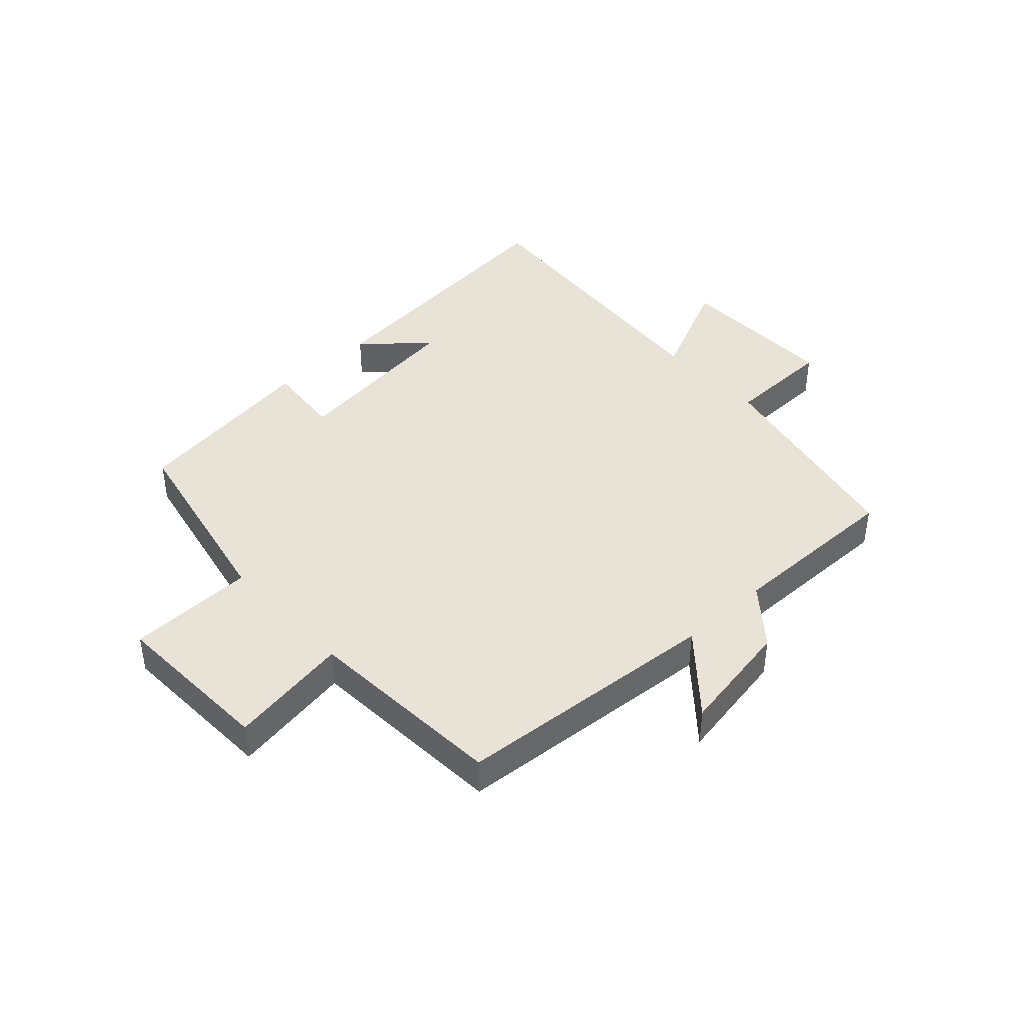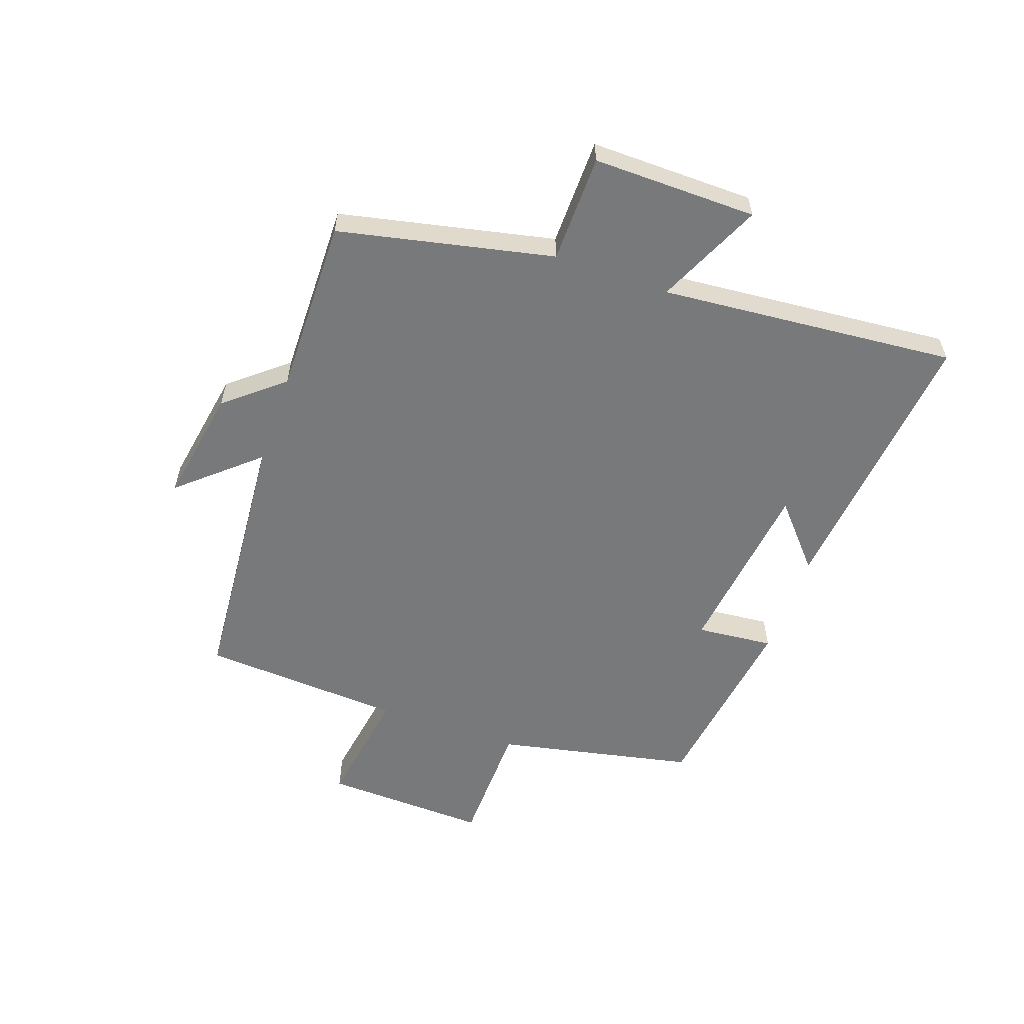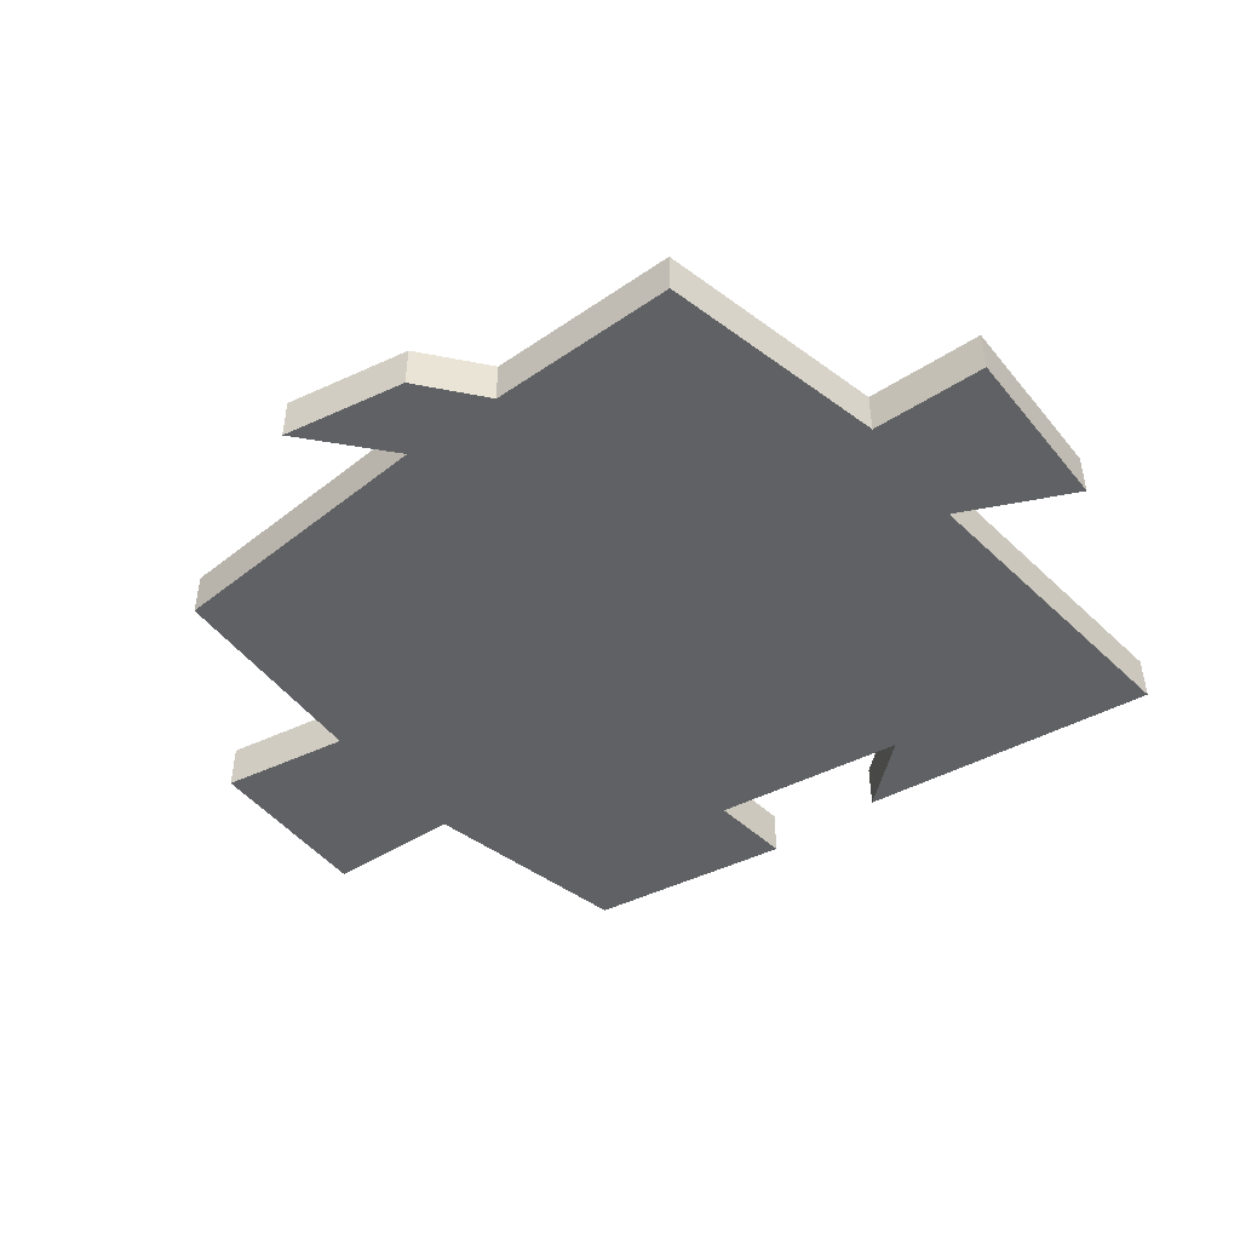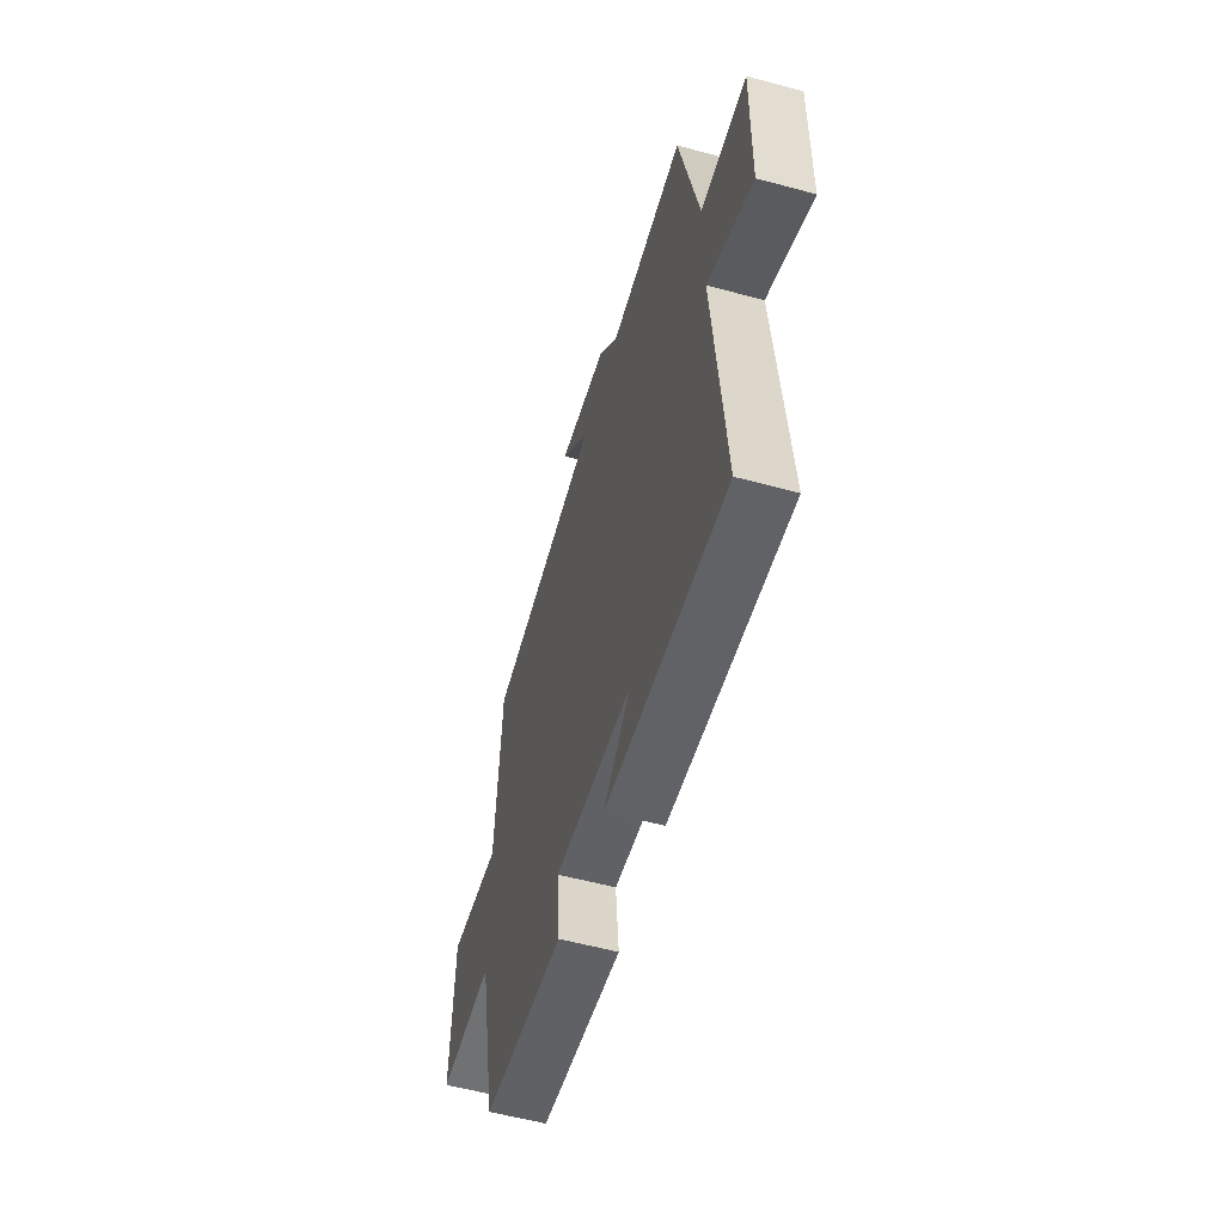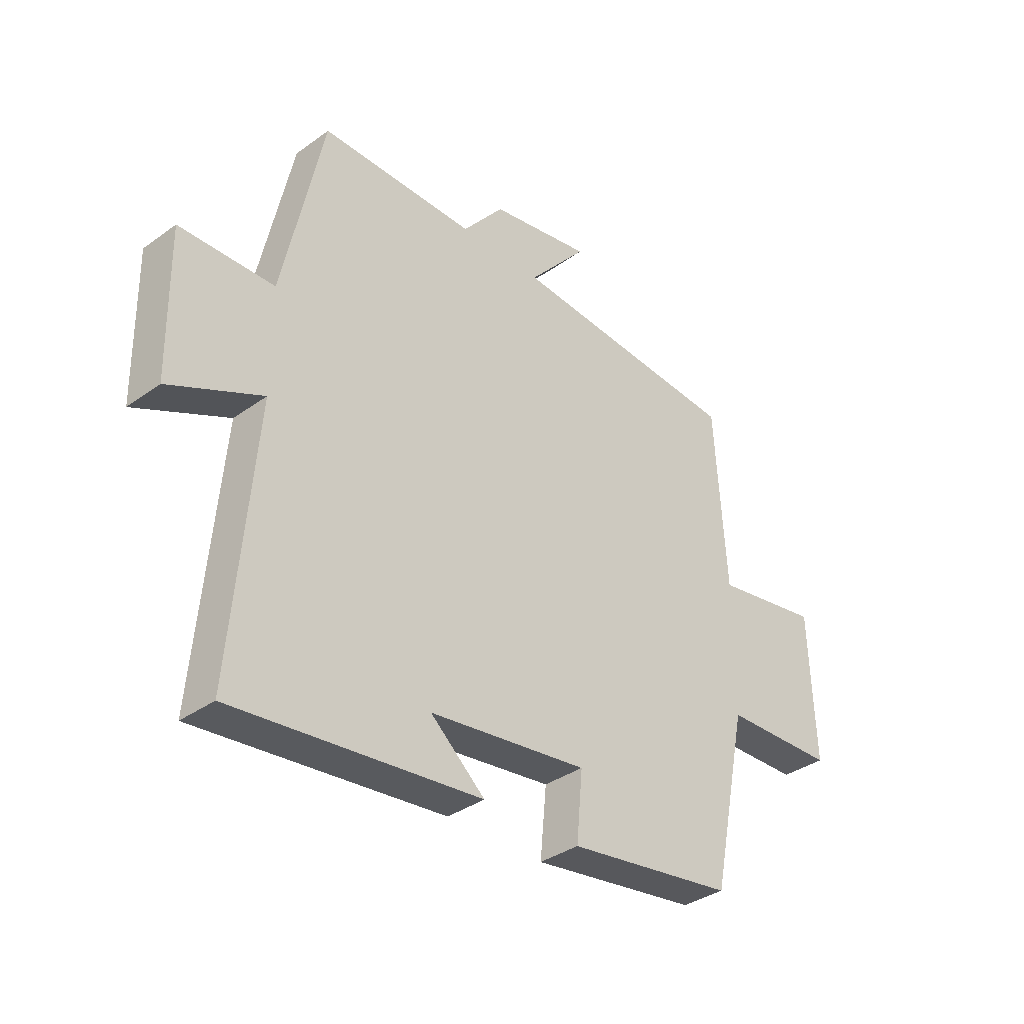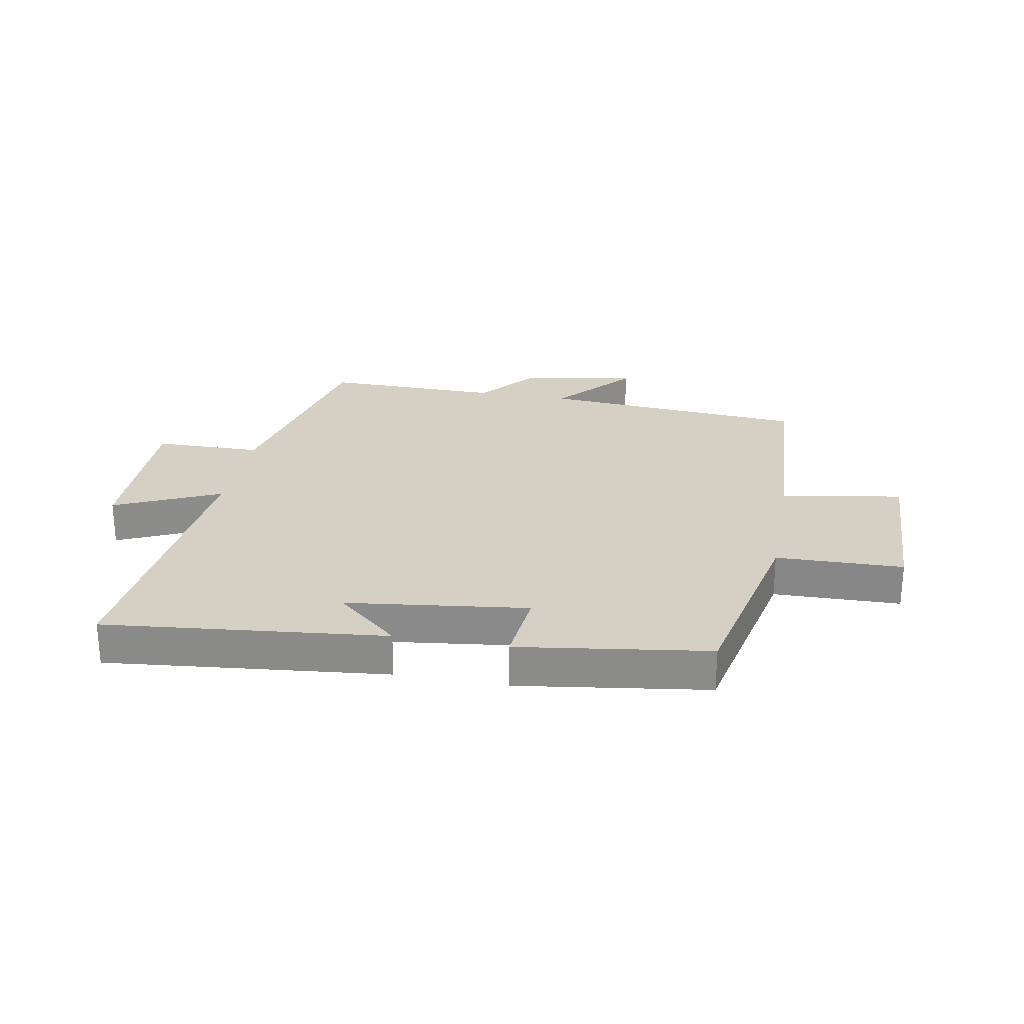
<metadata>
{"format":"obj","ext":"obj","renderer":"f3d","projection":"perspective","resolution":1024,"background":"white","views":[{"elev":41.8,"azim":-42.7,"up":"+Y"},{"elev":-57.7,"azim":70.7,"up":"+Y"},{"elev":-45.8,"azim":37.7,"up":"+Y"},{"elev":-56.6,"azim":74.2,"up":"+Z"},{"elev":-35.6,"azim":133.6,"up":"+Z"},{"elev":26.0,"azim":-169.5,"up":"+Y"}]}
</metadata>
<code>
v 0.543 0.07 -0.549
v 0.074 0.07 -0.5
v 0.178 0.07 -0.409
v -0.124 0.07 -0.371
v -0.112 0.07 -0.5
v -0.431 0.07 -0.454
v -0.5 0.07 -0.122
v -0.713 0.07 -0.117
v -0.703 0.07 0.159
v -0.5 0.07 0.126
v -0.479 0.07 0.465
v -0.033 0.07 0.5
v -0.146 0.07 0.63
v 0.048 0.07 0.596
v 0.127 0.07 0.5
v 0.423 0.07 0.503
v 0.5 0.07 0.144
v 0.68 0.07 0.141
v 0.676 0.07 -0.133
v 0.5 0.07 -0.052
v 0.543 0 -0.549
v 0.074 0 -0.5
v 0.178 0 -0.409
v -0.124 0 -0.371
v -0.112 0 -0.5
v -0.431 0 -0.454
v -0.5 0 -0.122
v -0.713 0 -0.117
v -0.703 0 0.159
v -0.5 0 0.126
v -0.479 0 0.465
v -0.033 0 0.5
v -0.146 0 0.63
v 0.048 0 0.596
v 0.127 0 0.5
v 0.423 0 0.503
v 0.5 0 0.144
v 0.68 0 0.141
v 0.676 0 -0.133
v 0.5 0 -0.052
f 17 18 19 20
f 15 16 17 20
f 12 13 14 15
f 10 11 12 15
f 10 15 20 1
f 7 8 9 10
f 4 5 6 7
f 3 4 7 10
f 1 2 3
f 1 3 10
f 40 39 38 37
f 40 37 36 35
f 35 34 33 32
f 35 32 31 30
f 21 40 35 30
f 30 29 28 27
f 27 26 25 24
f 30 27 24 23
f 23 22 21
f 30 23 21
f 1 21 22 2
f 2 22 23 3
f 3 23 24 4
f 4 24 25 5
f 5 25 26 6
f 6 26 27 7
f 7 27 28 8
f 8 28 29 9
f 9 29 30 10
f 10 30 31 11
f 11 31 32 12
f 12 32 33 13
f 13 33 34 14
f 14 34 35 15
f 15 35 36 16
f 16 36 37 17
f 17 37 38 18
f 18 38 39 19
f 19 39 40 20
f 20 40 21 1

</code>
